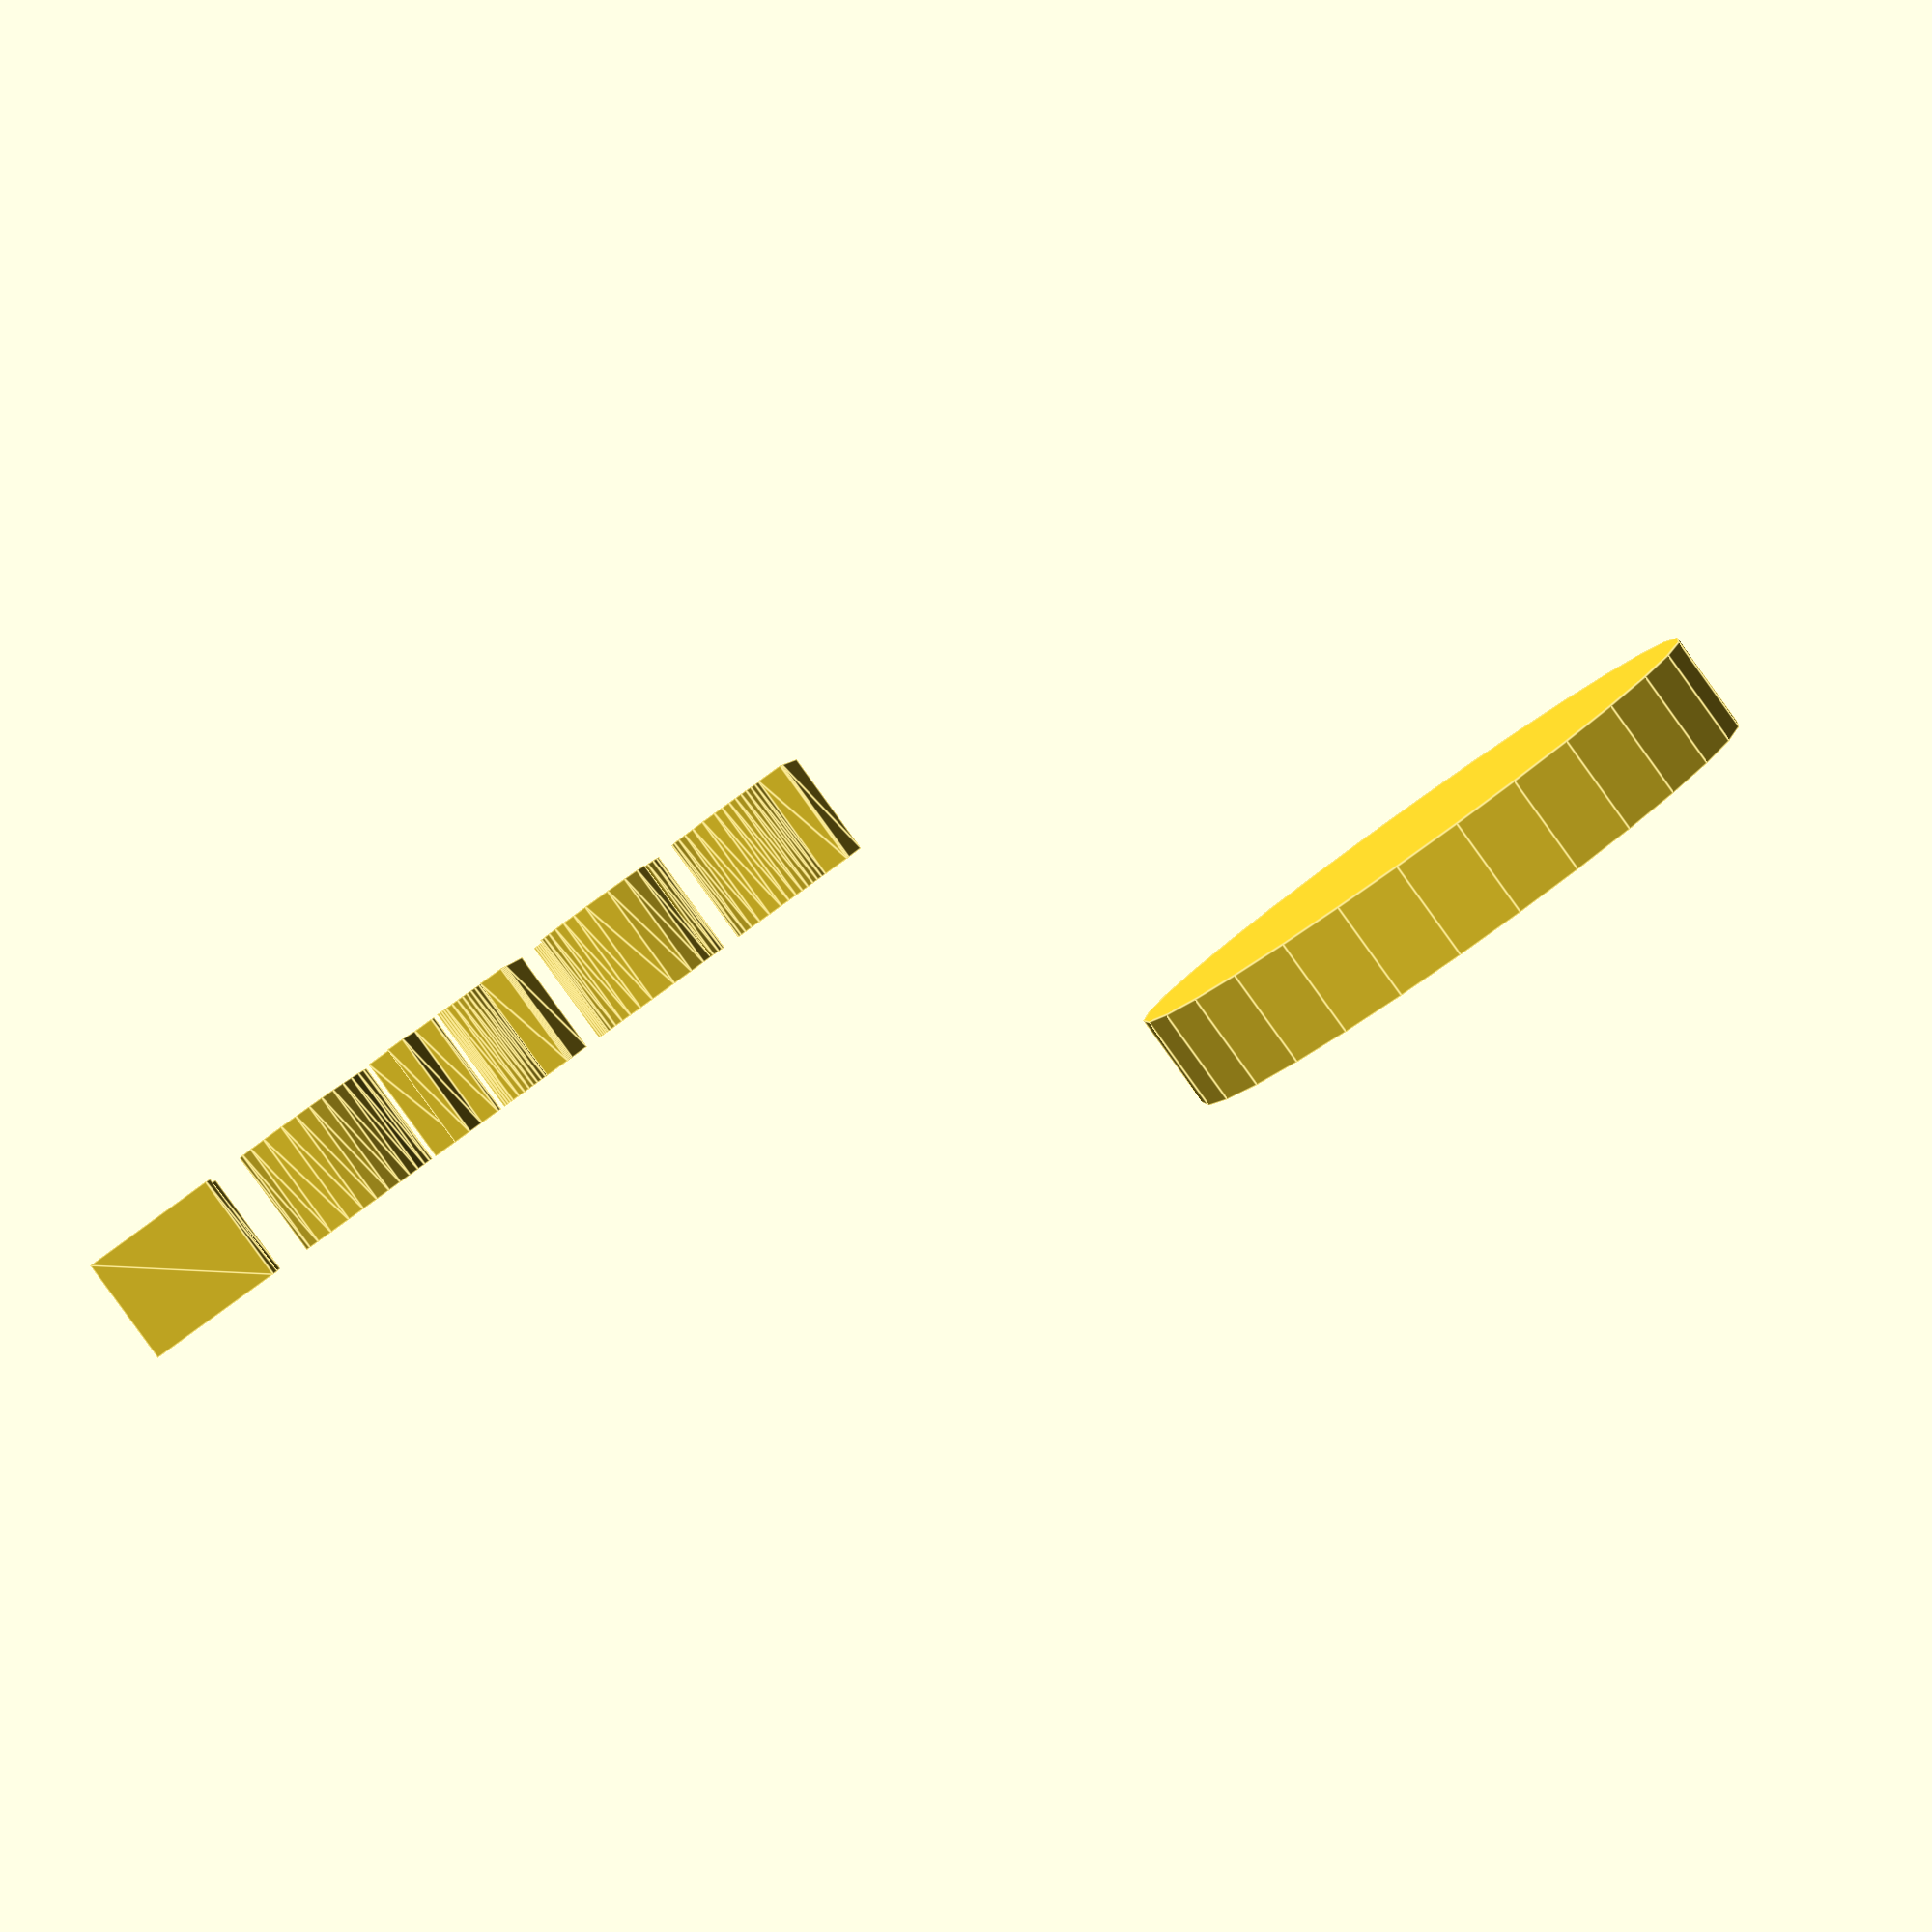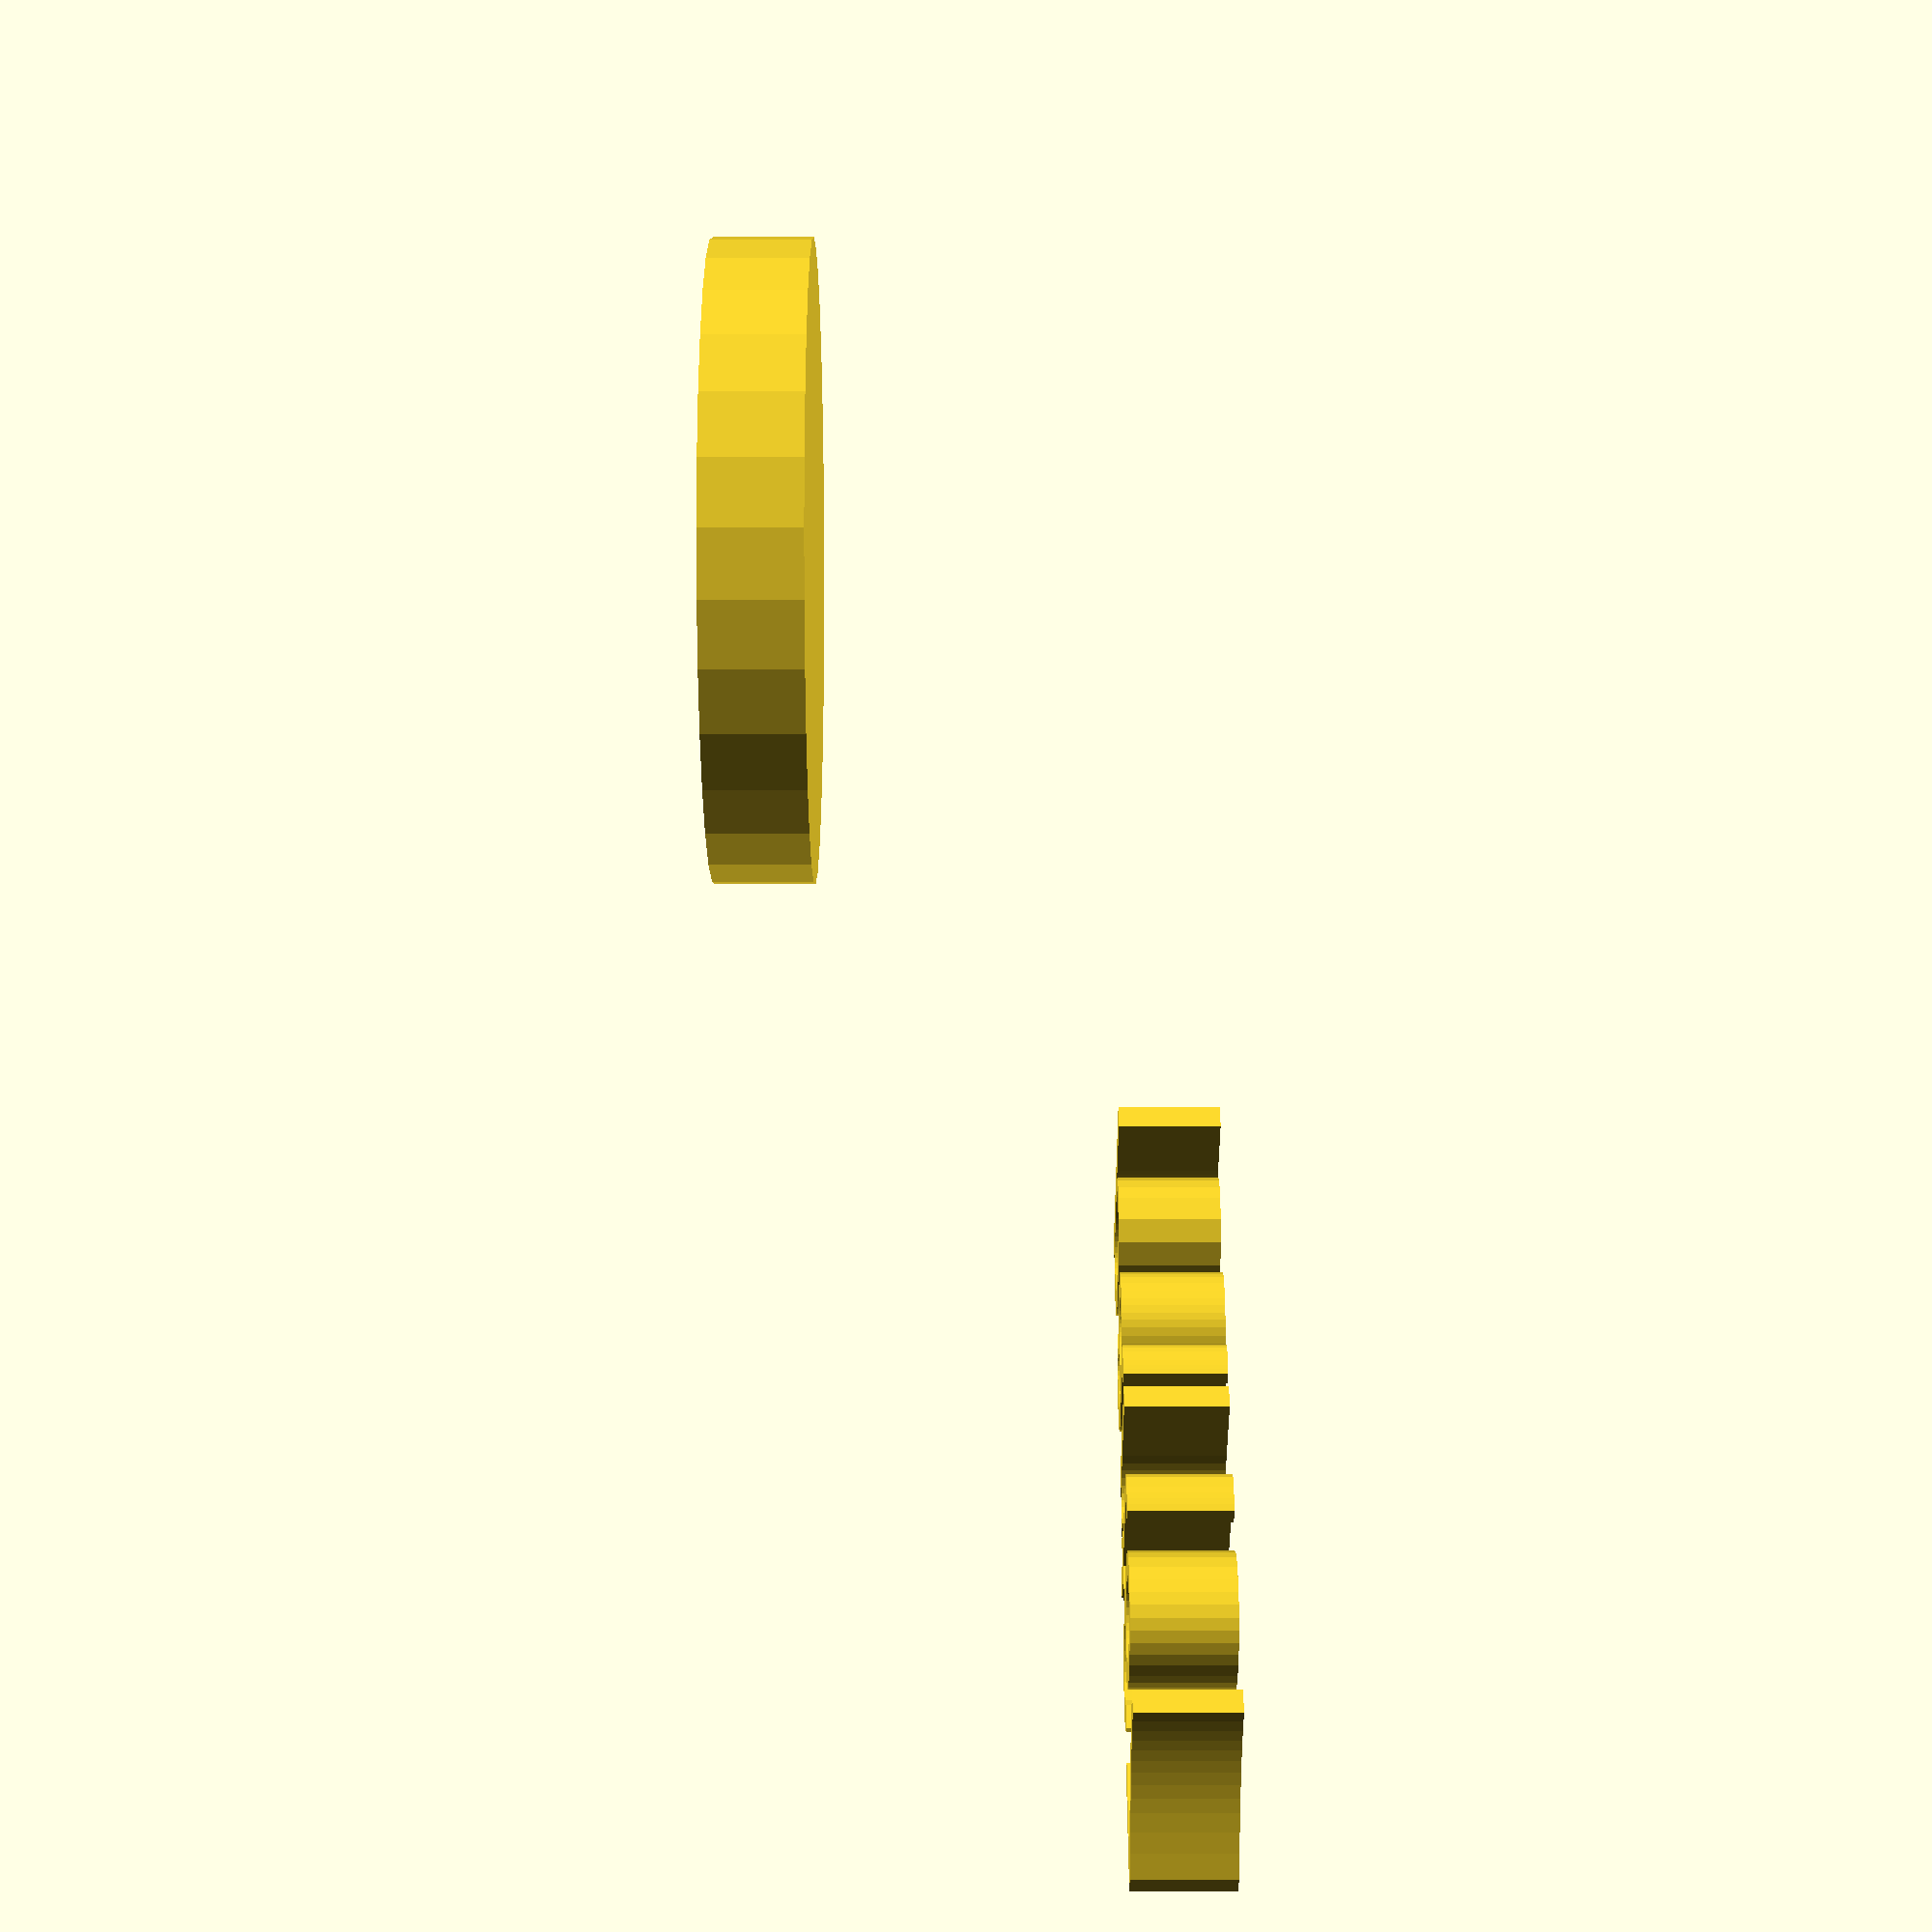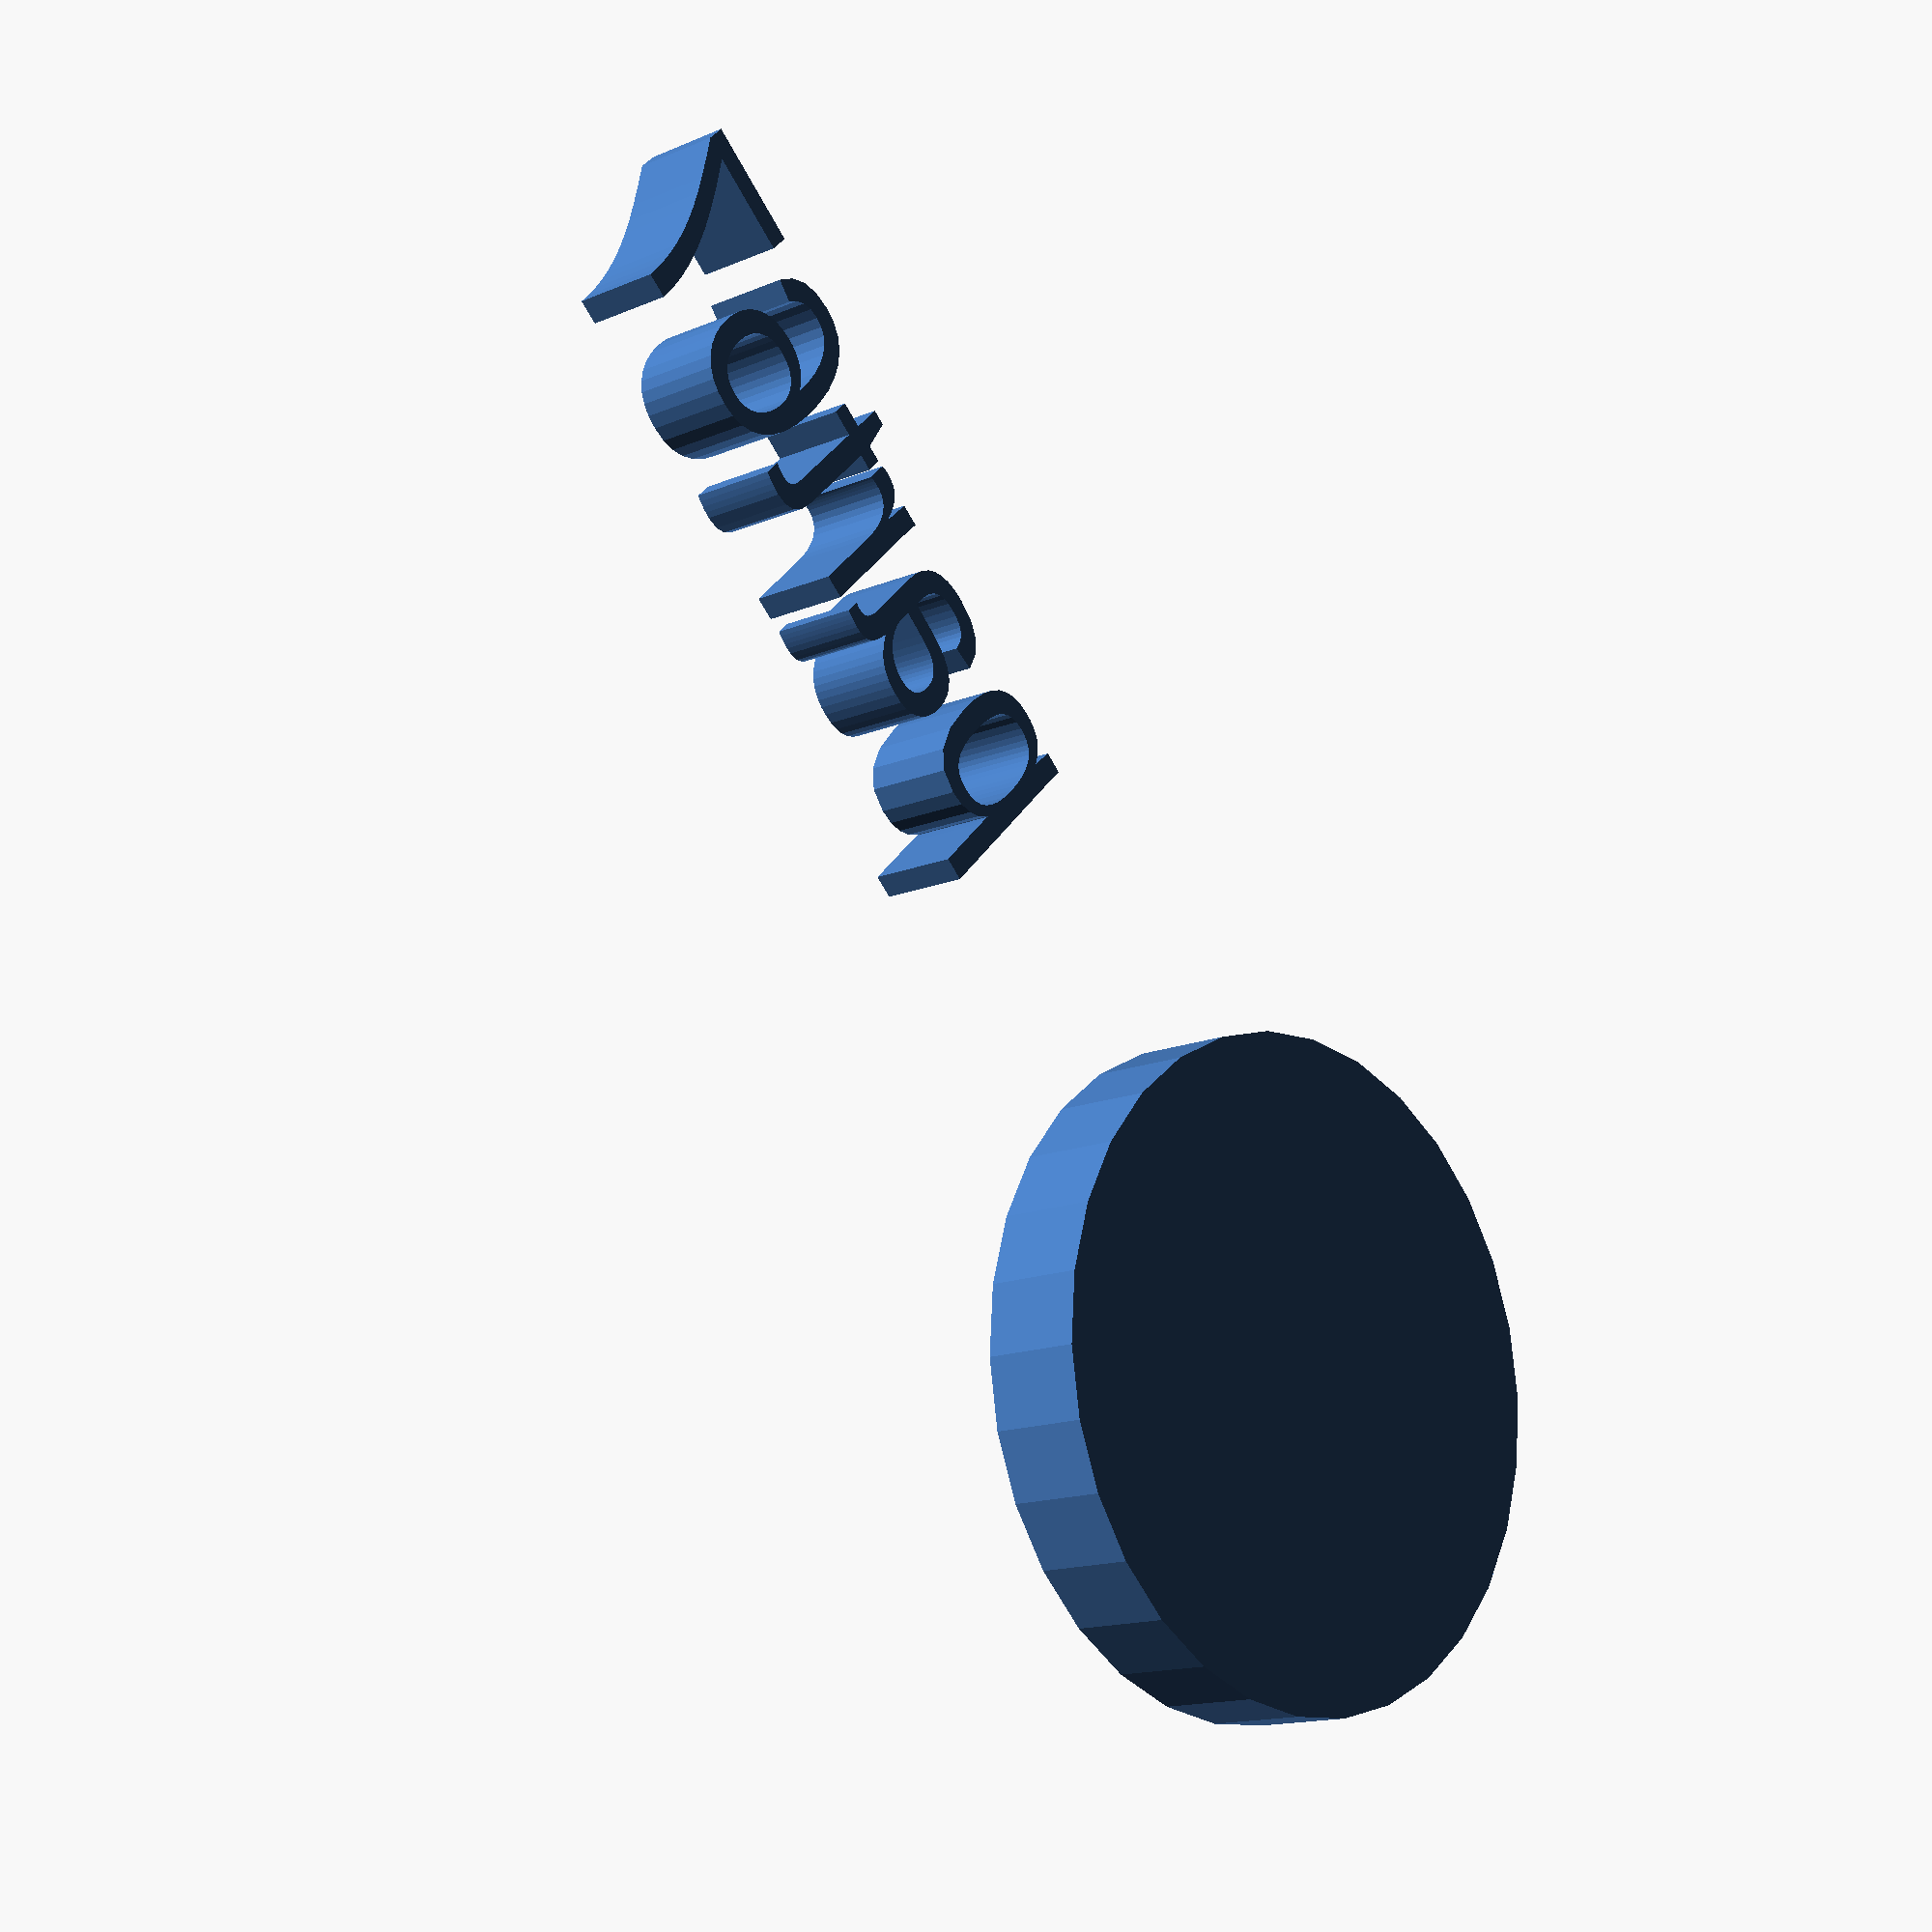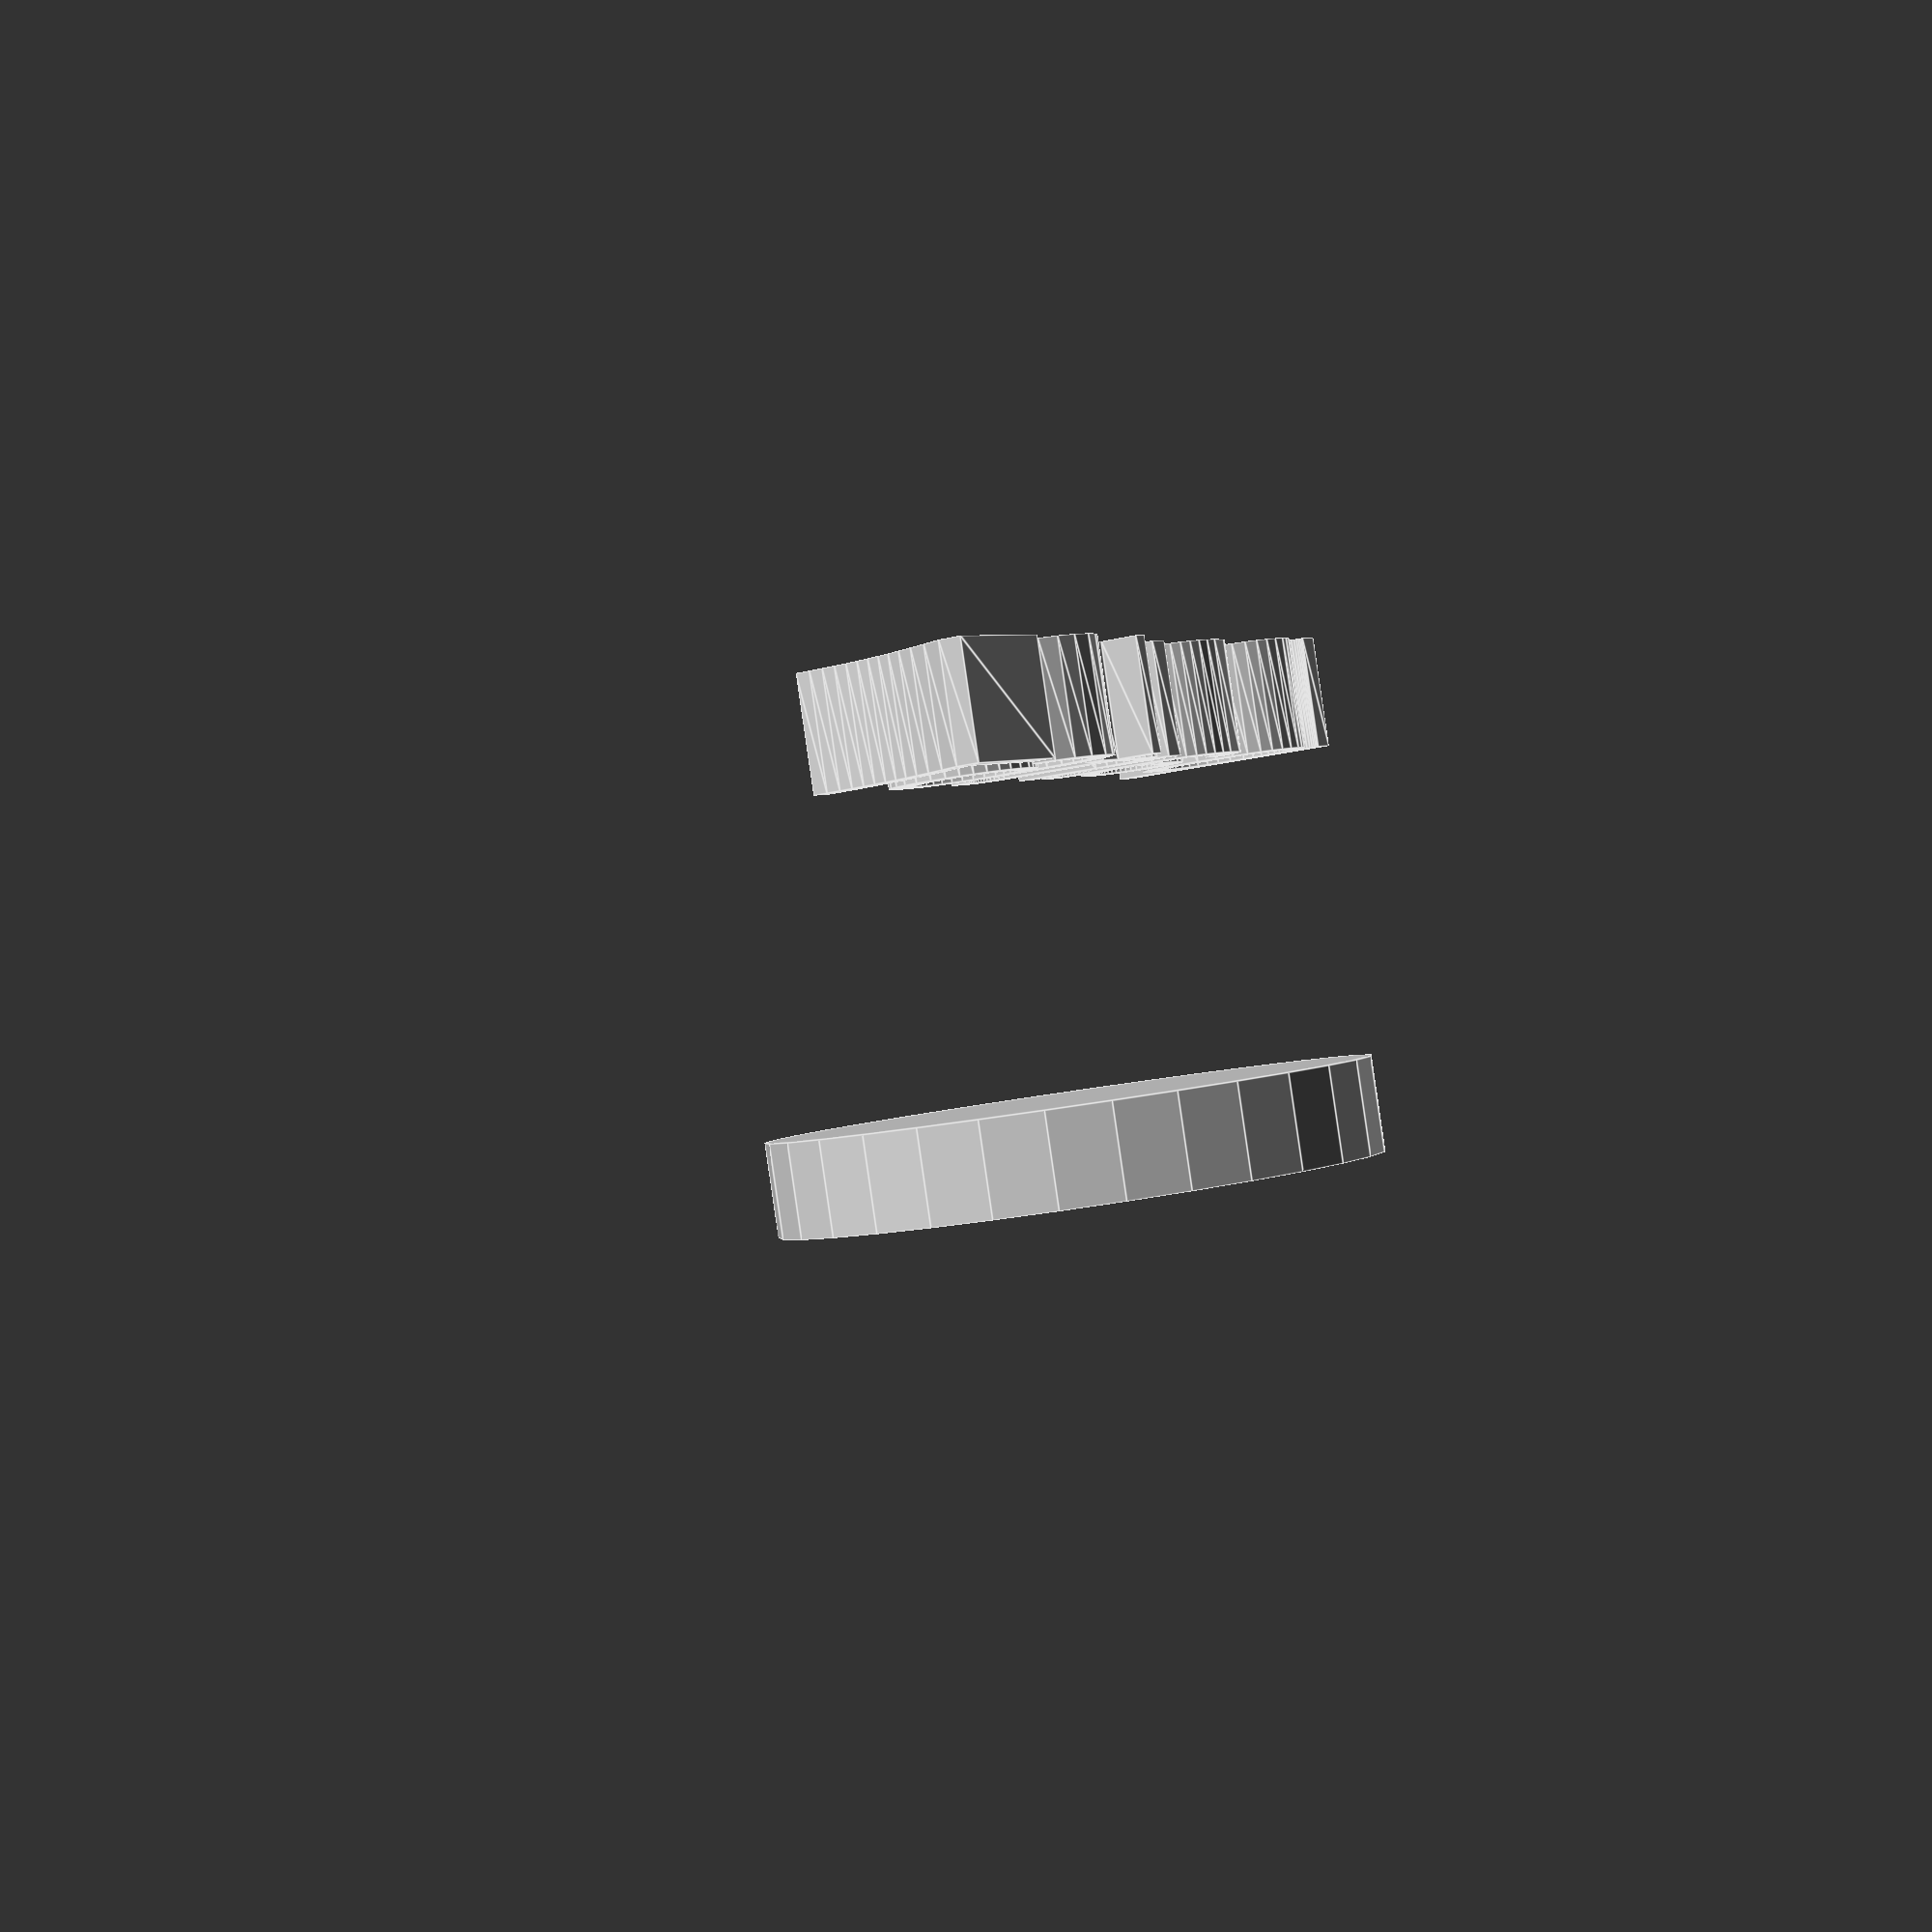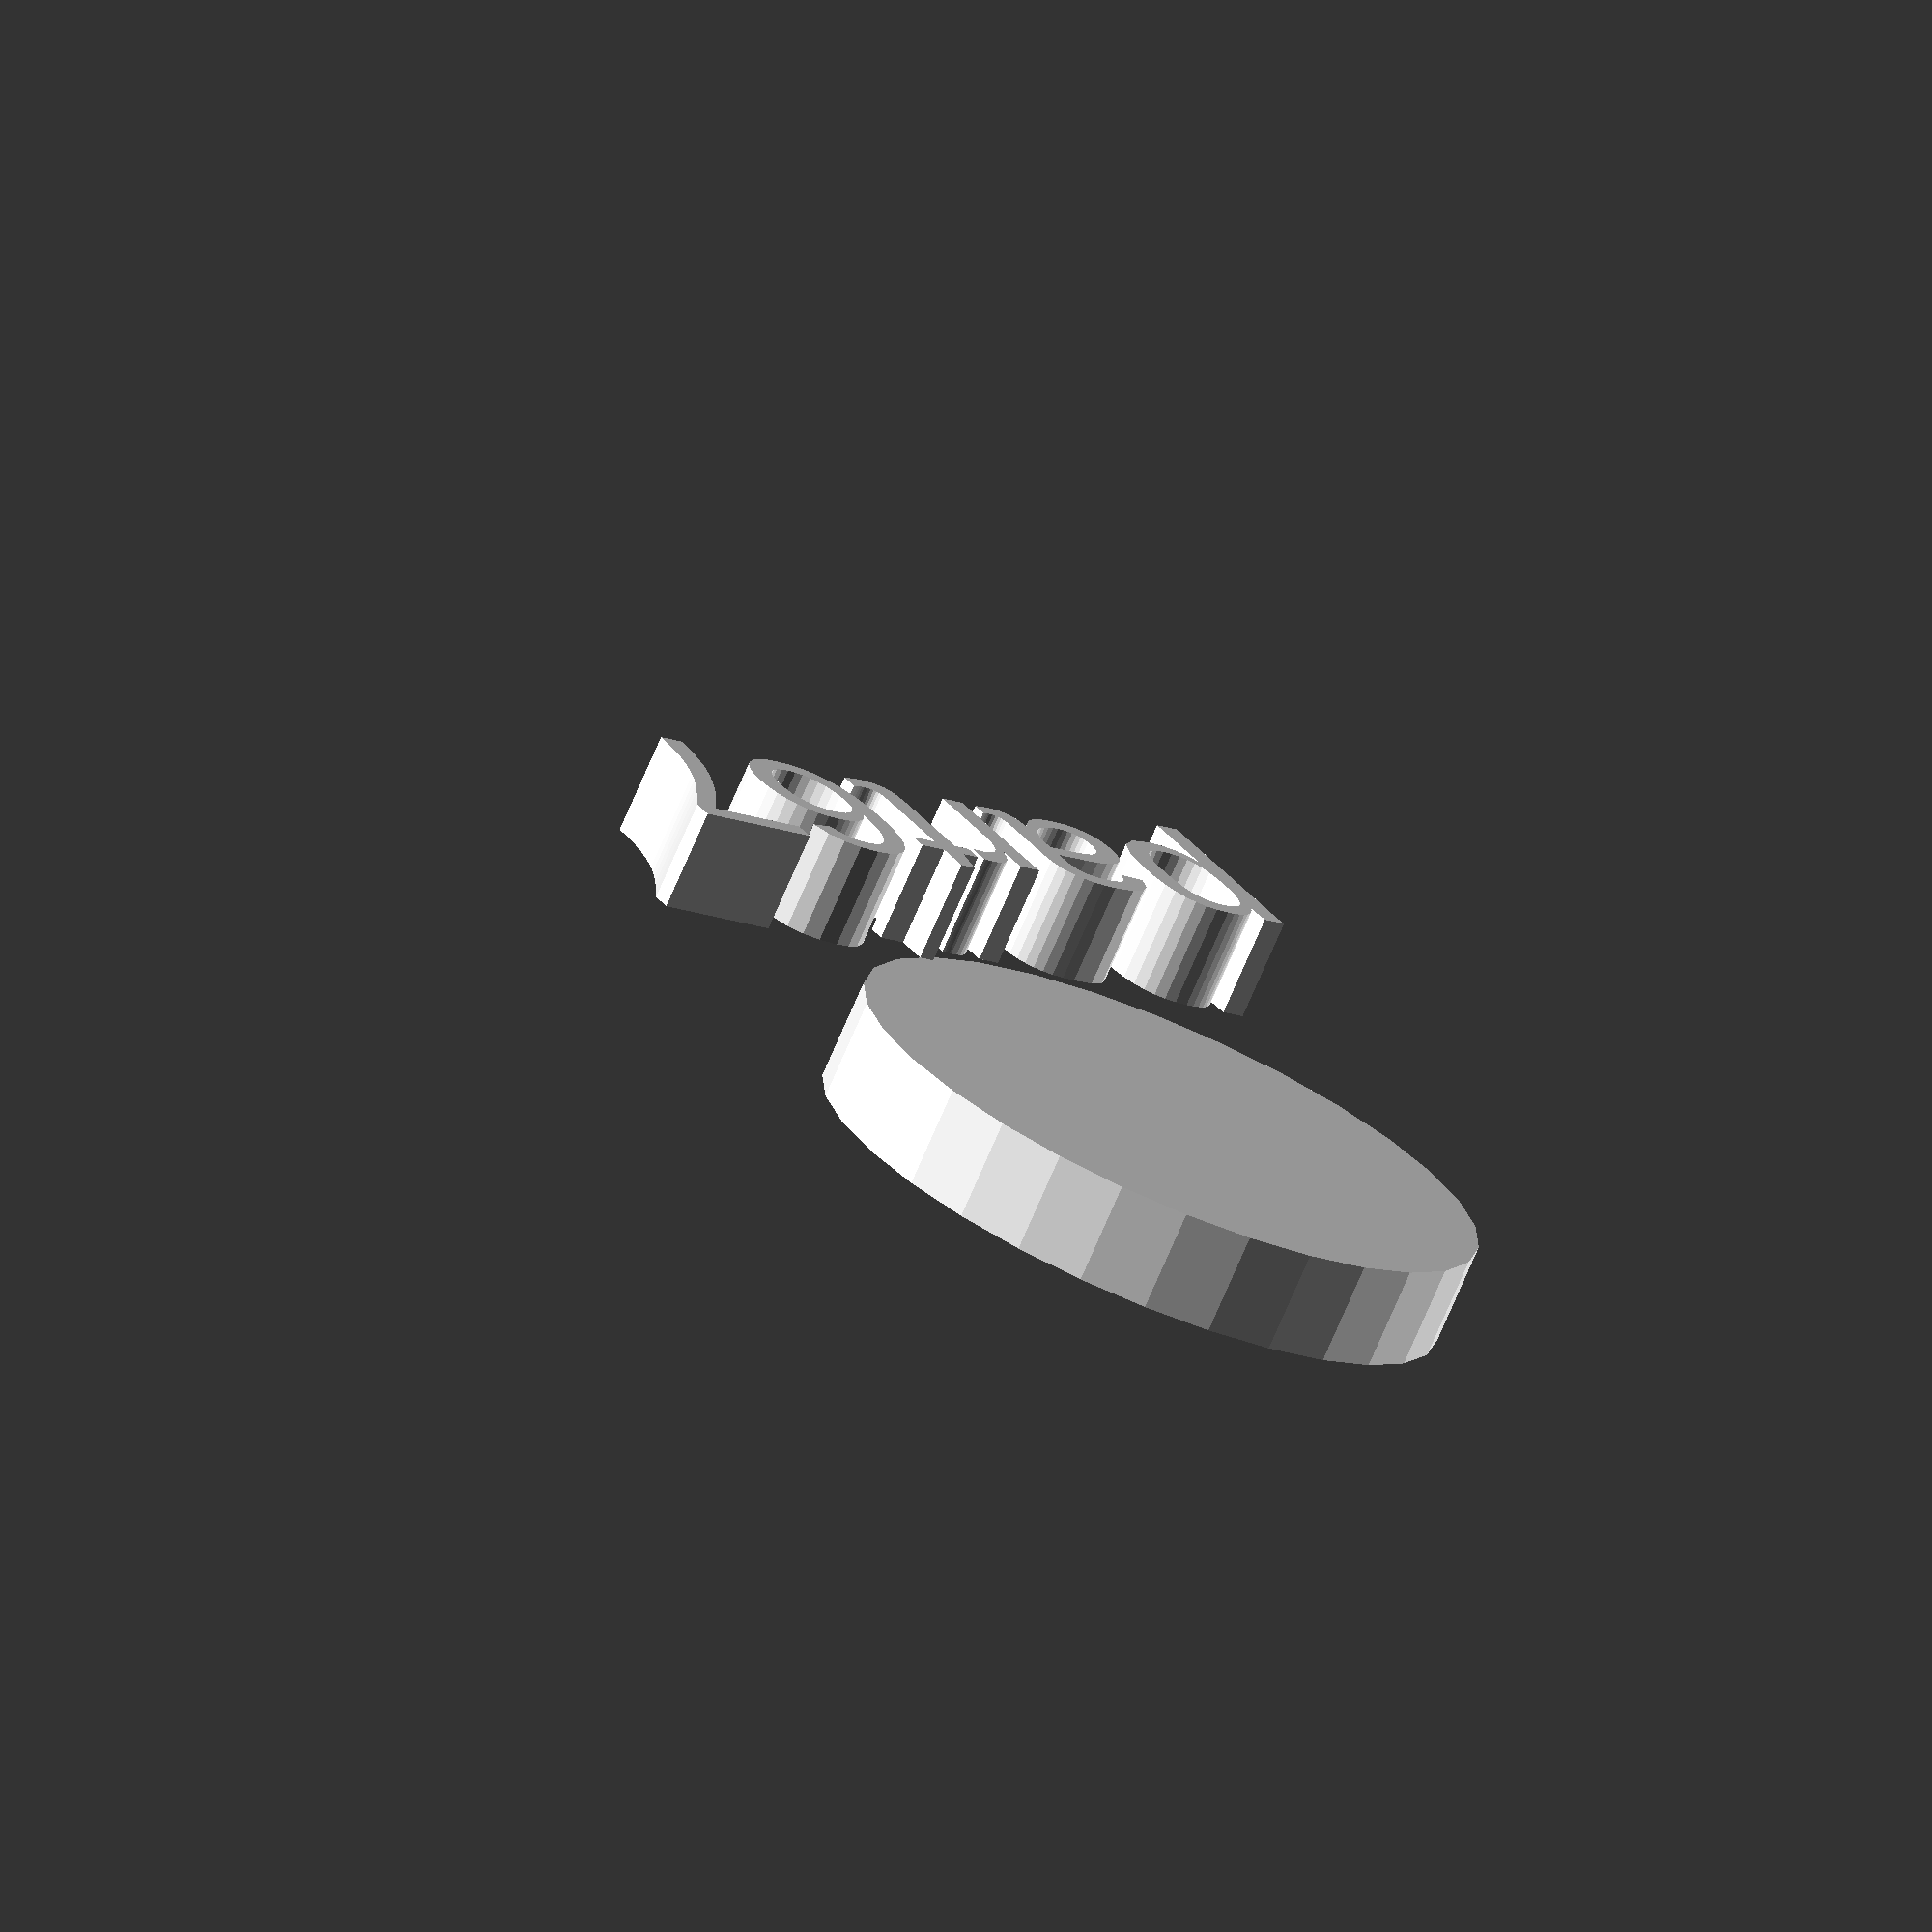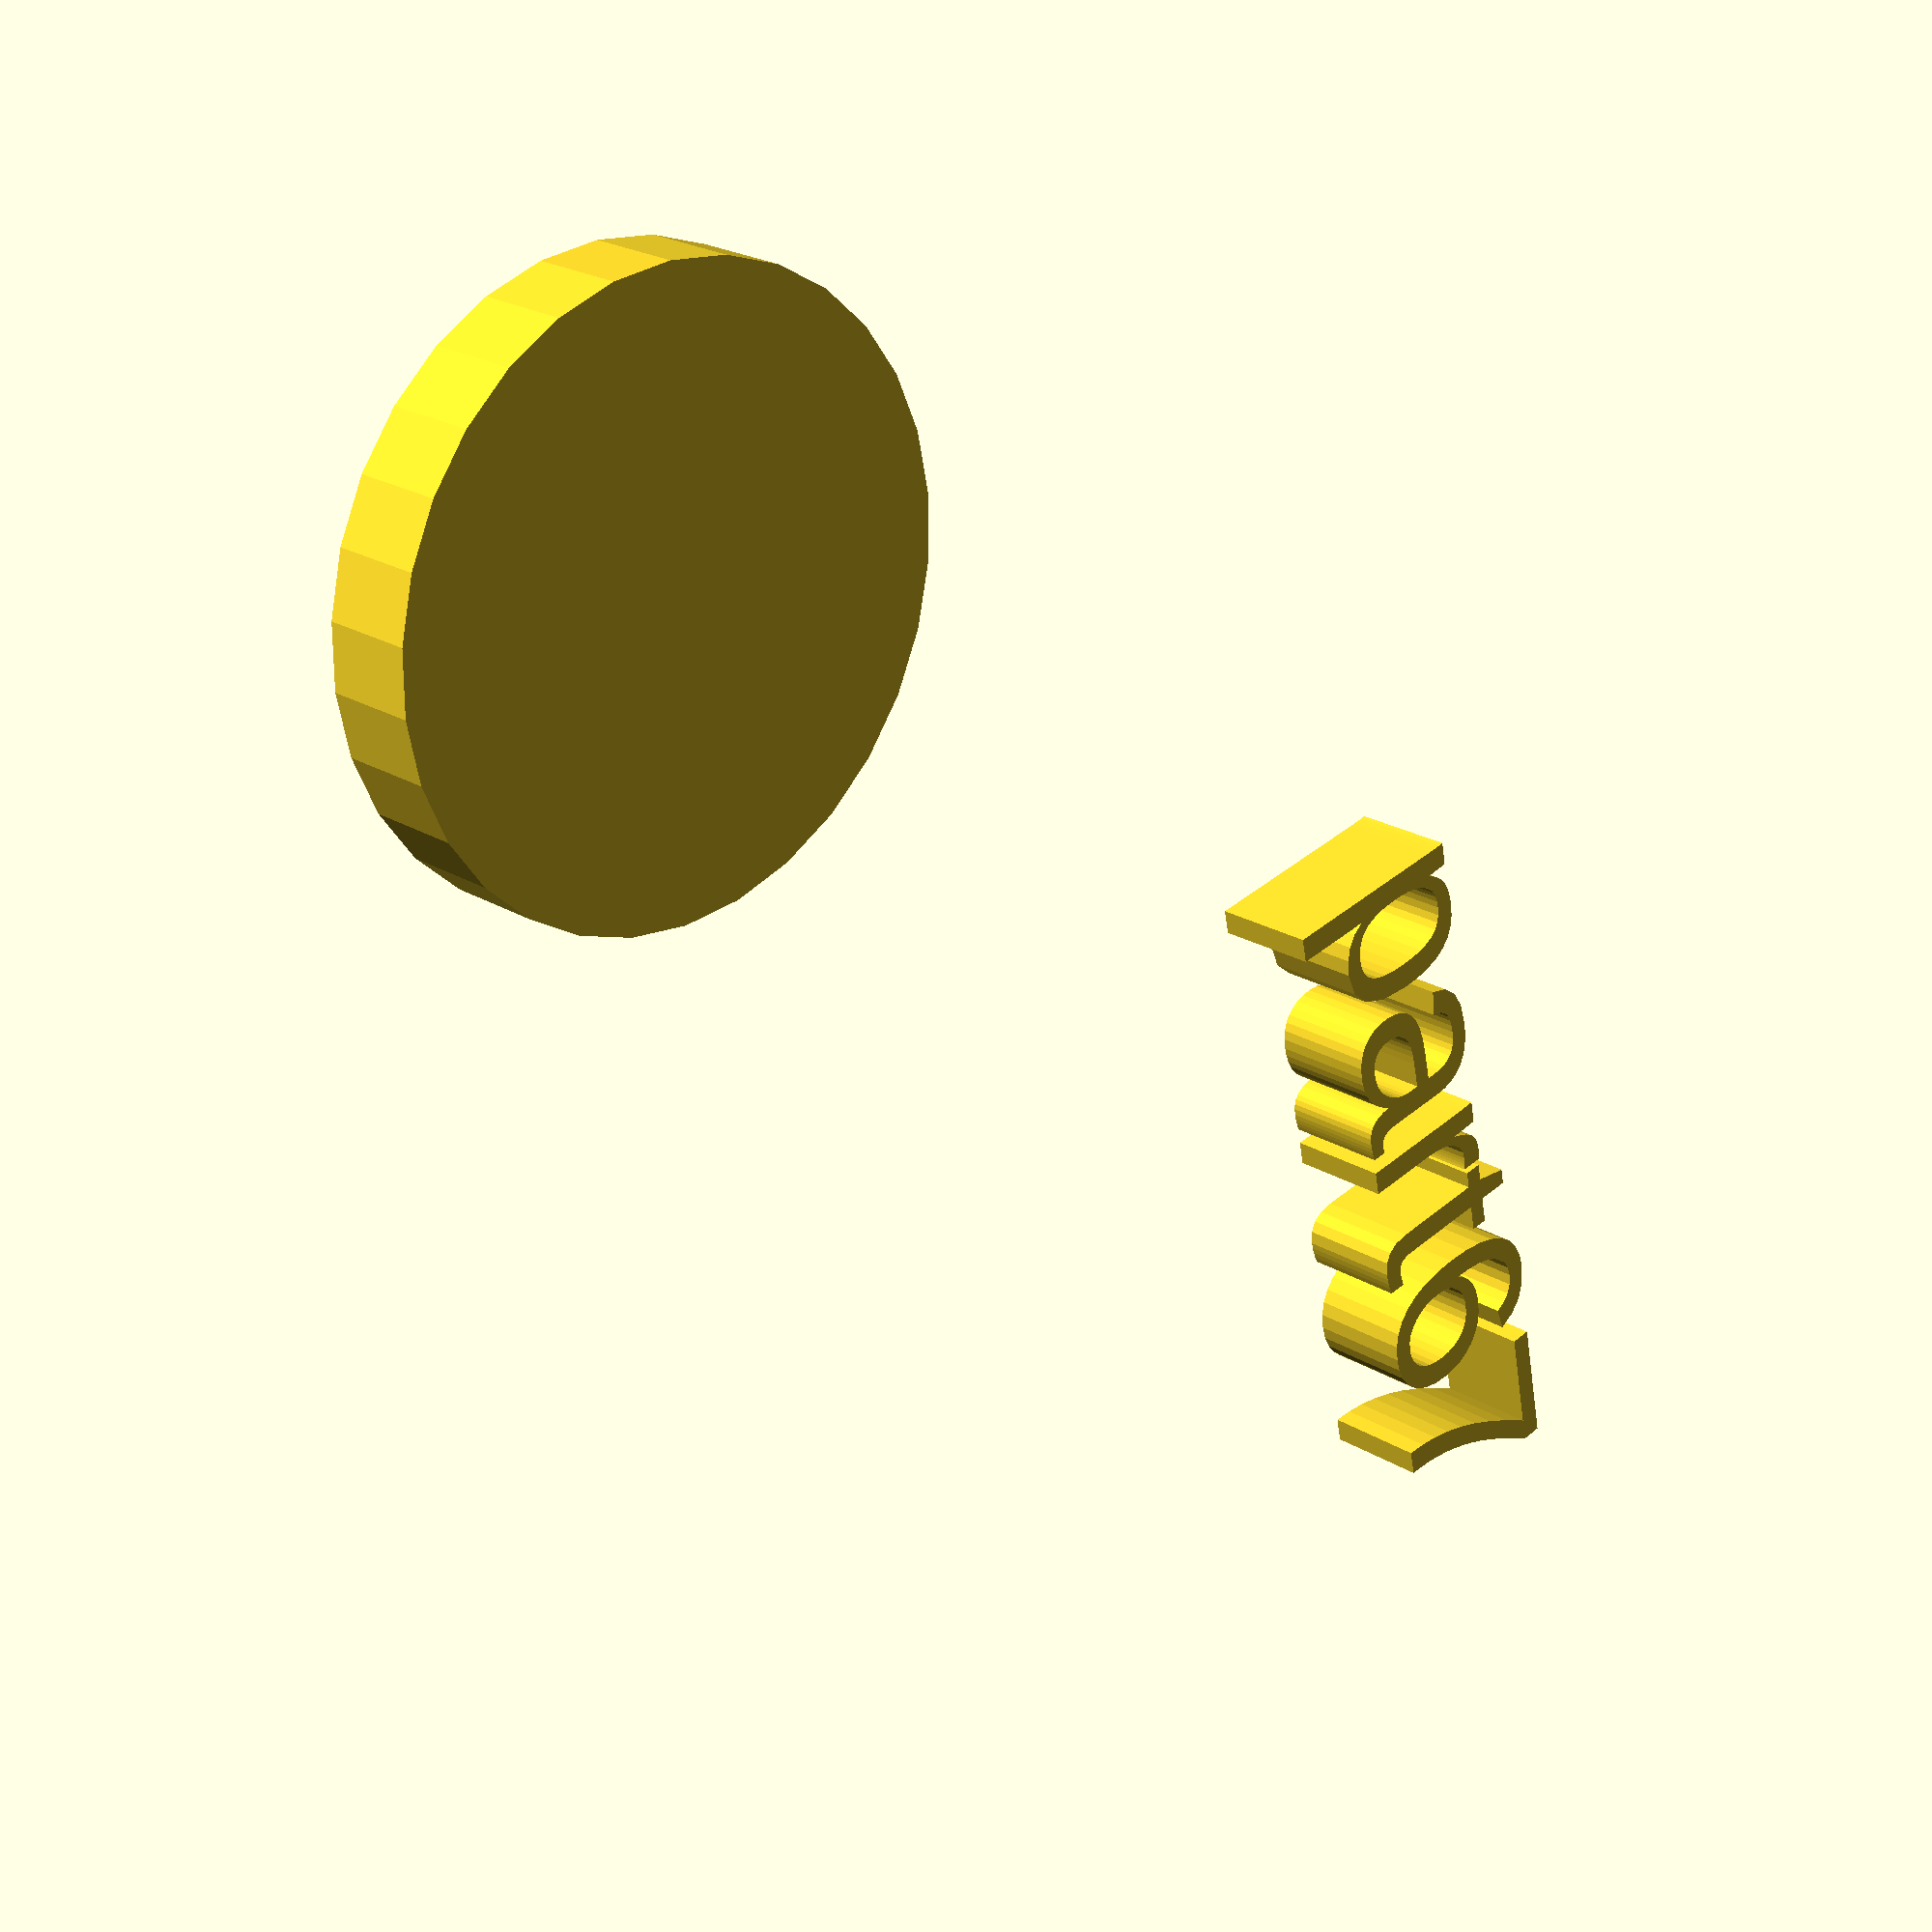
<openscad>
//[CUSTOMIZATION]
// Height
h=5;
// Radius
r1=16;
// Message
txt="part67";
module __END_CUSTOMIZATIONS () { }
cylinder(h,r1,r1);
translate([20,20,20]) { linear_extrude(5) text(txt, font="Liberation Sans"); }

</openscad>
<views>
elev=267.6 azim=2.8 roll=144.1 proj=p view=edges
elev=225.9 azim=267.2 roll=270.0 proj=p view=solid
elev=14.1 azim=314.4 roll=134.0 proj=p view=solid
elev=270.3 azim=299.4 roll=171.7 proj=p view=edges
elev=253.8 azim=327.2 roll=203.3 proj=o view=wireframe
elev=156.9 azim=258.1 roll=224.5 proj=p view=wireframe
</views>
